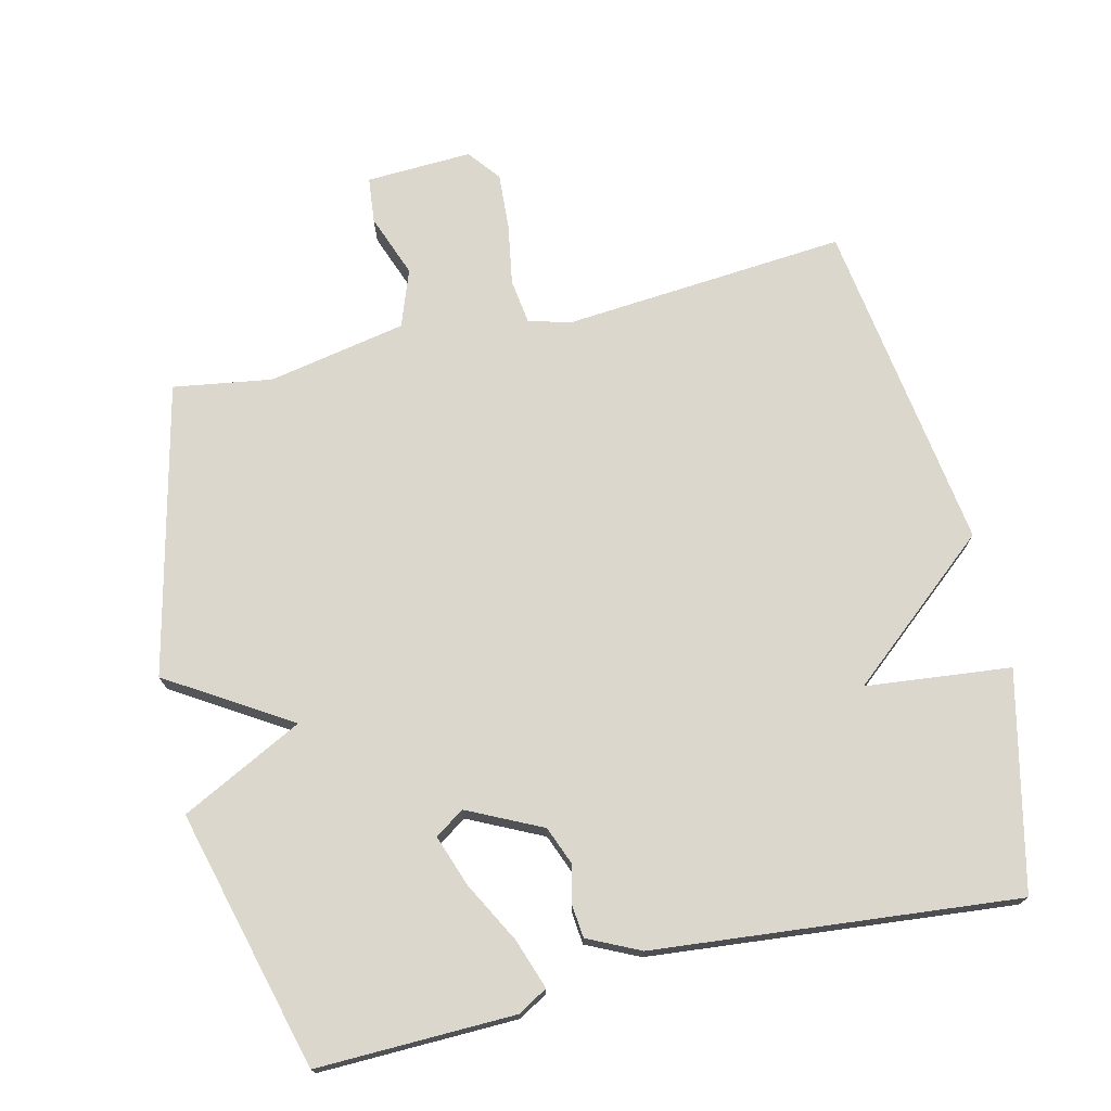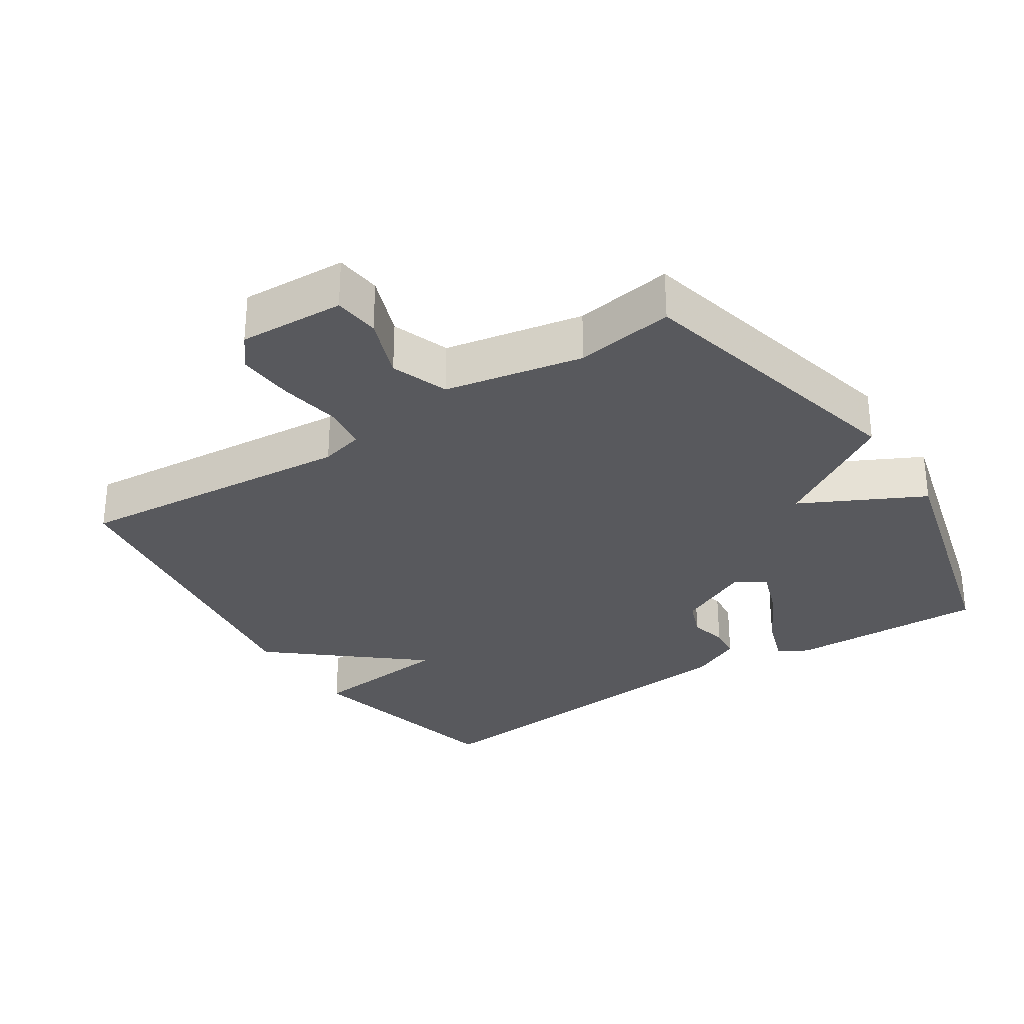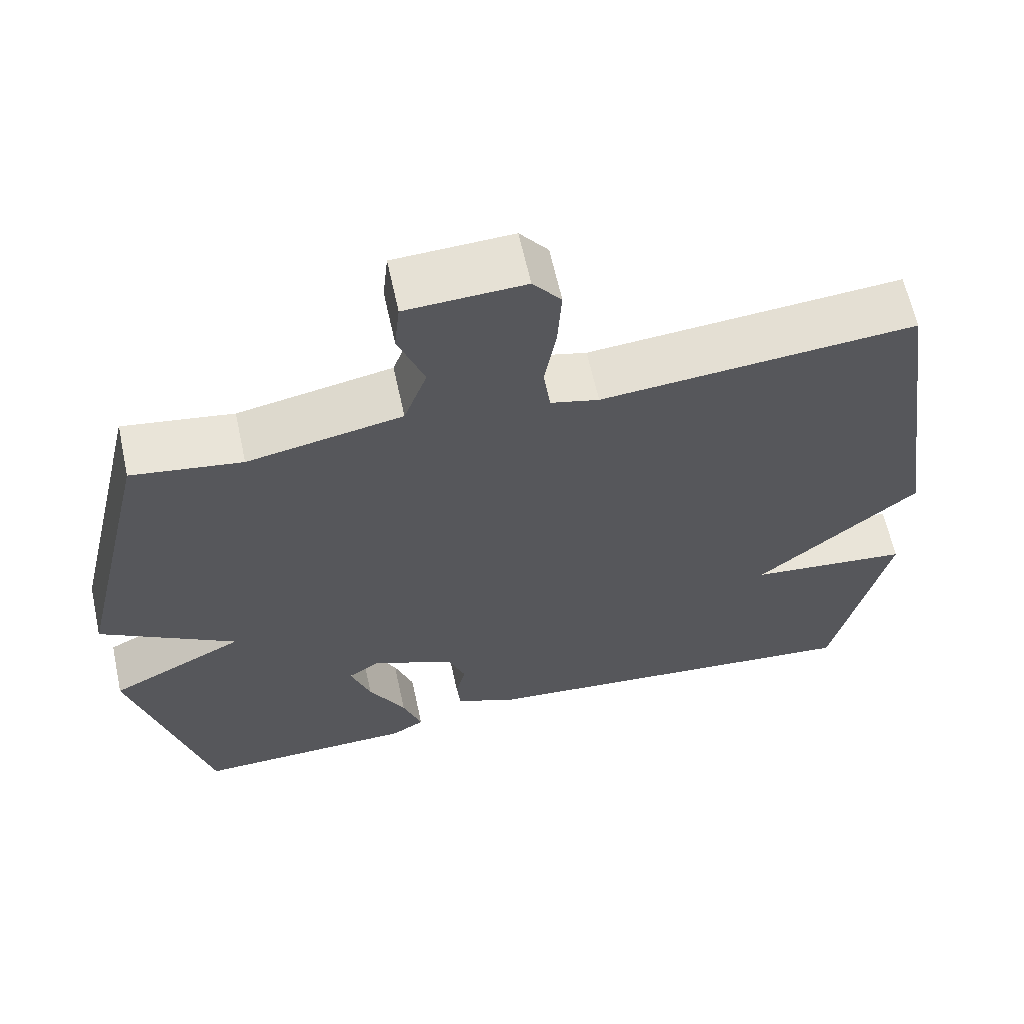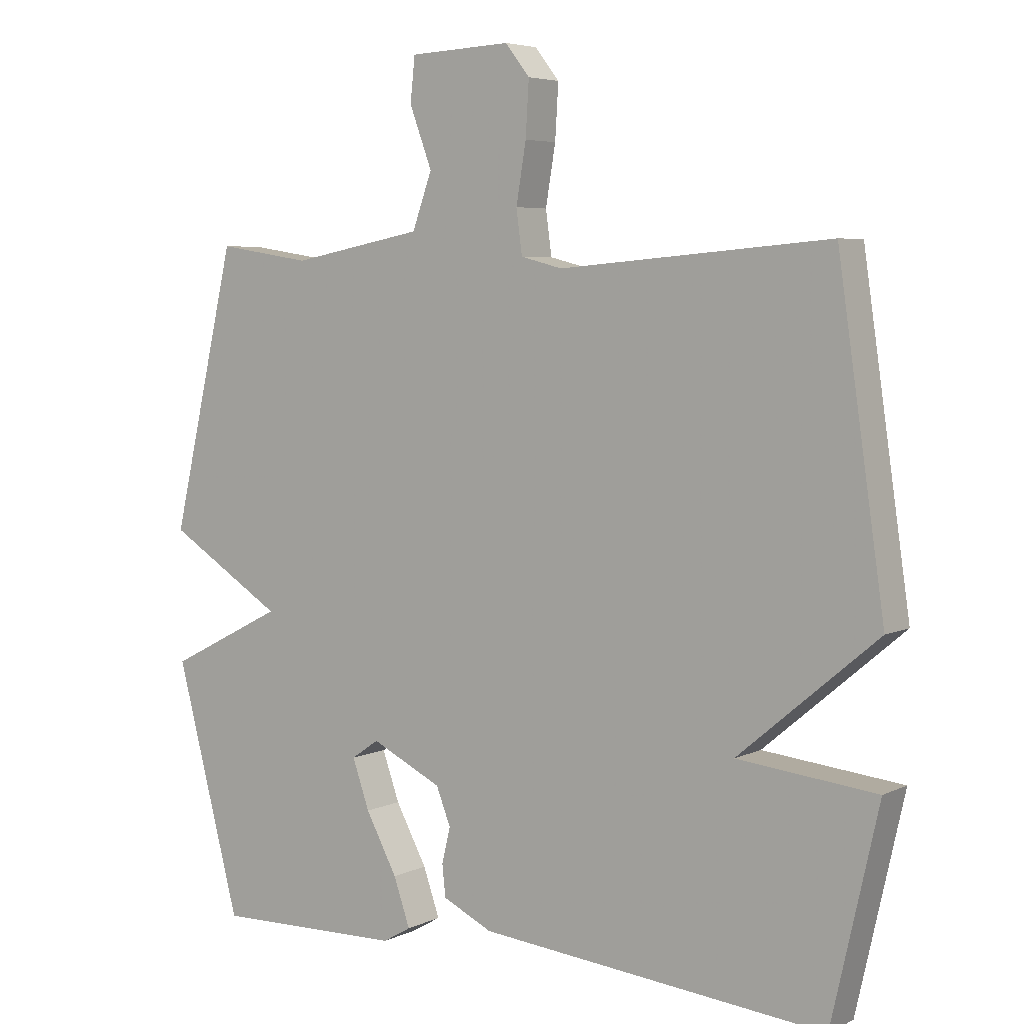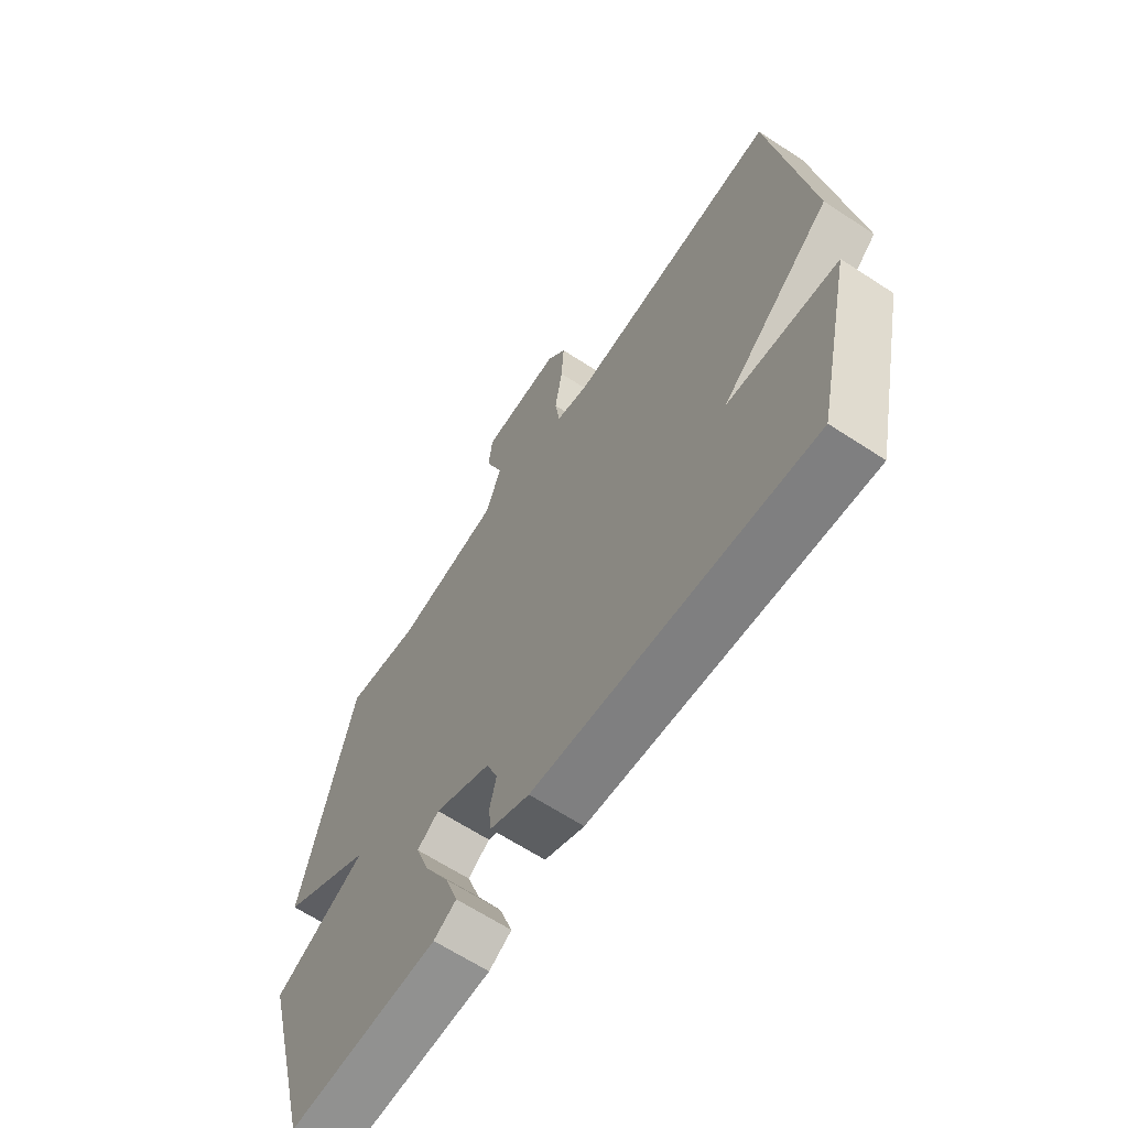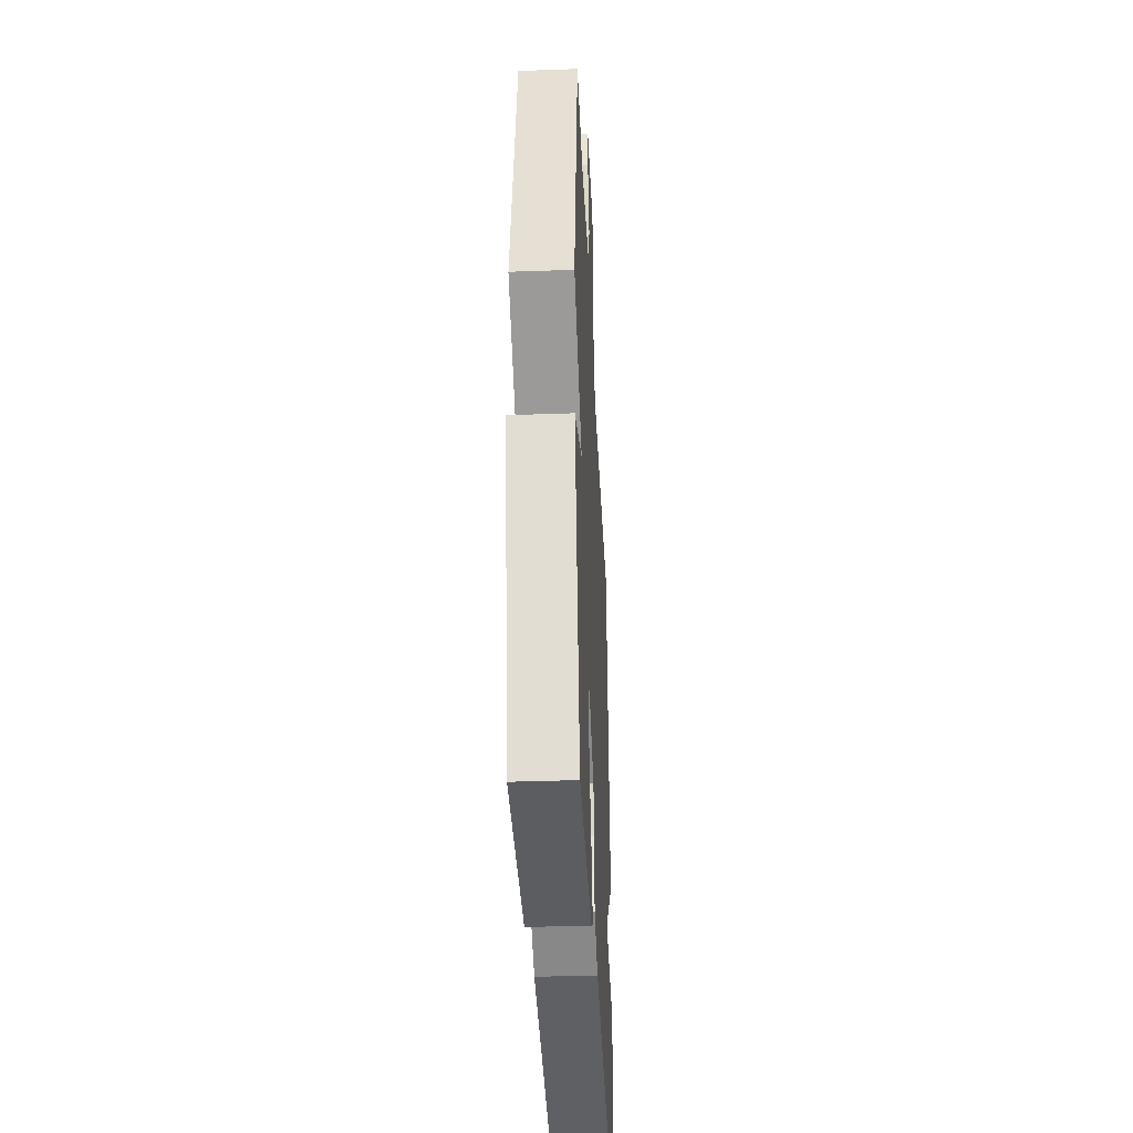
<metadata>
{"format":"obj","ext":"obj","renderer":"f3d","projection":"perspective","resolution":1024,"background":"white","views":[{"elev":73.4,"azim":166.7,"up":"+Y"},{"elev":-30.2,"azim":33.3,"up":"+Y"},{"elev":63.0,"azim":167.7,"up":"+Z"},{"elev":5.3,"azim":-144.8,"up":"+Z"},{"elev":-64.7,"azim":-123.4,"up":"+Z"},{"elev":-37.6,"azim":92.6,"up":"+Z"}]}
</metadata>
<code>
v 0.5 0.07 0.5
v 0.599 0.07 0.077
v 0.422 0.07 -0.033
v 0.599 0.07 -0.123
v 0.5 0.07 -0.5
v 0.212 0.07 -0.493
v 0.169 0.07 -0.468
v 0.194 0.07 -0.396
v 0.242 0.07 -0.307
v 0.268 0.07 -0.233
v 0.226 0.07 -0.204
v 0.118 0.07 -0.256
v 0.096 0.07 -0.312
v 0.109 0.07 -0.366
v 0.104 0.07 -0.414
v 0.028 0.07 -0.45
v -0.5 0.07 -0.5
v -0.571 0.07 -0.185
v -0.36 0.07 -0.163
v -0.571 0.07 0.015
v -0.5 0.07 0.5
v -0.09 0.07 0.465
v -0.027 0.07 0.481
v -0.018 0.07 0.547
v -0.033 0.07 0.636
v -0.038 0.07 0.718
v -0.001 0.07 0.765
v 0.153 0.07 0.758
v 0.16 0.07 0.691
v 0.126 0.07 0.6
v 0.156 0.07 0.517
v 0.357 0.07 0.478
v 0.5 0 0.5
v 0.599 0 0.077
v 0.422 0 -0.033
v 0.599 0 -0.123
v 0.5 0 -0.5
v 0.212 0 -0.493
v 0.169 0 -0.468
v 0.194 0 -0.396
v 0.242 0 -0.307
v 0.268 0 -0.233
v 0.226 0 -0.204
v 0.118 0 -0.256
v 0.096 0 -0.312
v 0.109 0 -0.366
v 0.104 0 -0.414
v 0.028 0 -0.45
v -0.5 0 -0.5
v -0.571 0 -0.185
v -0.36 0 -0.163
v -0.571 0 0.015
v -0.5 0 0.5
v -0.09 0 0.465
v -0.027 0 0.481
v -0.018 0 0.547
v -0.033 0 0.636
v -0.038 0 0.718
v -0.001 0 0.765
v 0.153 0 0.758
v 0.16 0 0.691
v 0.126 0 0.6
v 0.156 0 0.517
v 0.357 0 0.478
f 28 29 30
f 27 28 30
f 26 27 30
f 25 26 30
f 24 25 30
f 23 24 30 31
f 22 23 31 32
f 19 20 21 22
f 17 18 19
f 16 17 19
f 15 16 19
f 14 15 19
f 13 14 19
f 19 22 32
f 13 19 32
f 12 13 32
f 7 8 9
f 6 7 9
f 5 6 9
f 4 5 9
f 3 4 9
f 3 9 10
f 32 1 2 3
f 11 12 32 3
f 3 10 11
f 62 61 60
f 62 60 59
f 62 59 58
f 62 58 57
f 62 57 56
f 63 62 56 55
f 64 63 55 54
f 54 53 52 51
f 51 50 49
f 51 49 48
f 51 48 47
f 51 47 46
f 51 46 45
f 64 54 51
f 64 51 45
f 64 45 44
f 41 40 39
f 41 39 38
f 41 38 37
f 41 37 36
f 41 36 35
f 42 41 35
f 35 34 33 64
f 35 64 44 43
f 43 42 35
f 1 33 34 2
f 2 34 35 3
f 3 35 36 4
f 4 36 37 5
f 5 37 38 6
f 6 38 39 7
f 7 39 40 8
f 8 40 41 9
f 9 41 42 10
f 10 42 43 11
f 11 43 44 12
f 12 44 45 13
f 13 45 46 14
f 14 46 47 15
f 15 47 48 16
f 16 48 49 17
f 17 49 50 18
f 18 50 51 19
f 19 51 52 20
f 20 52 53 21
f 21 53 54 22
f 22 54 55 23
f 23 55 56 24
f 24 56 57 25
f 25 57 58 26
f 26 58 59 27
f 27 59 60 28
f 28 60 61 29
f 29 61 62 30
f 30 62 63 31
f 31 63 64 32
f 32 64 33 1

</code>
